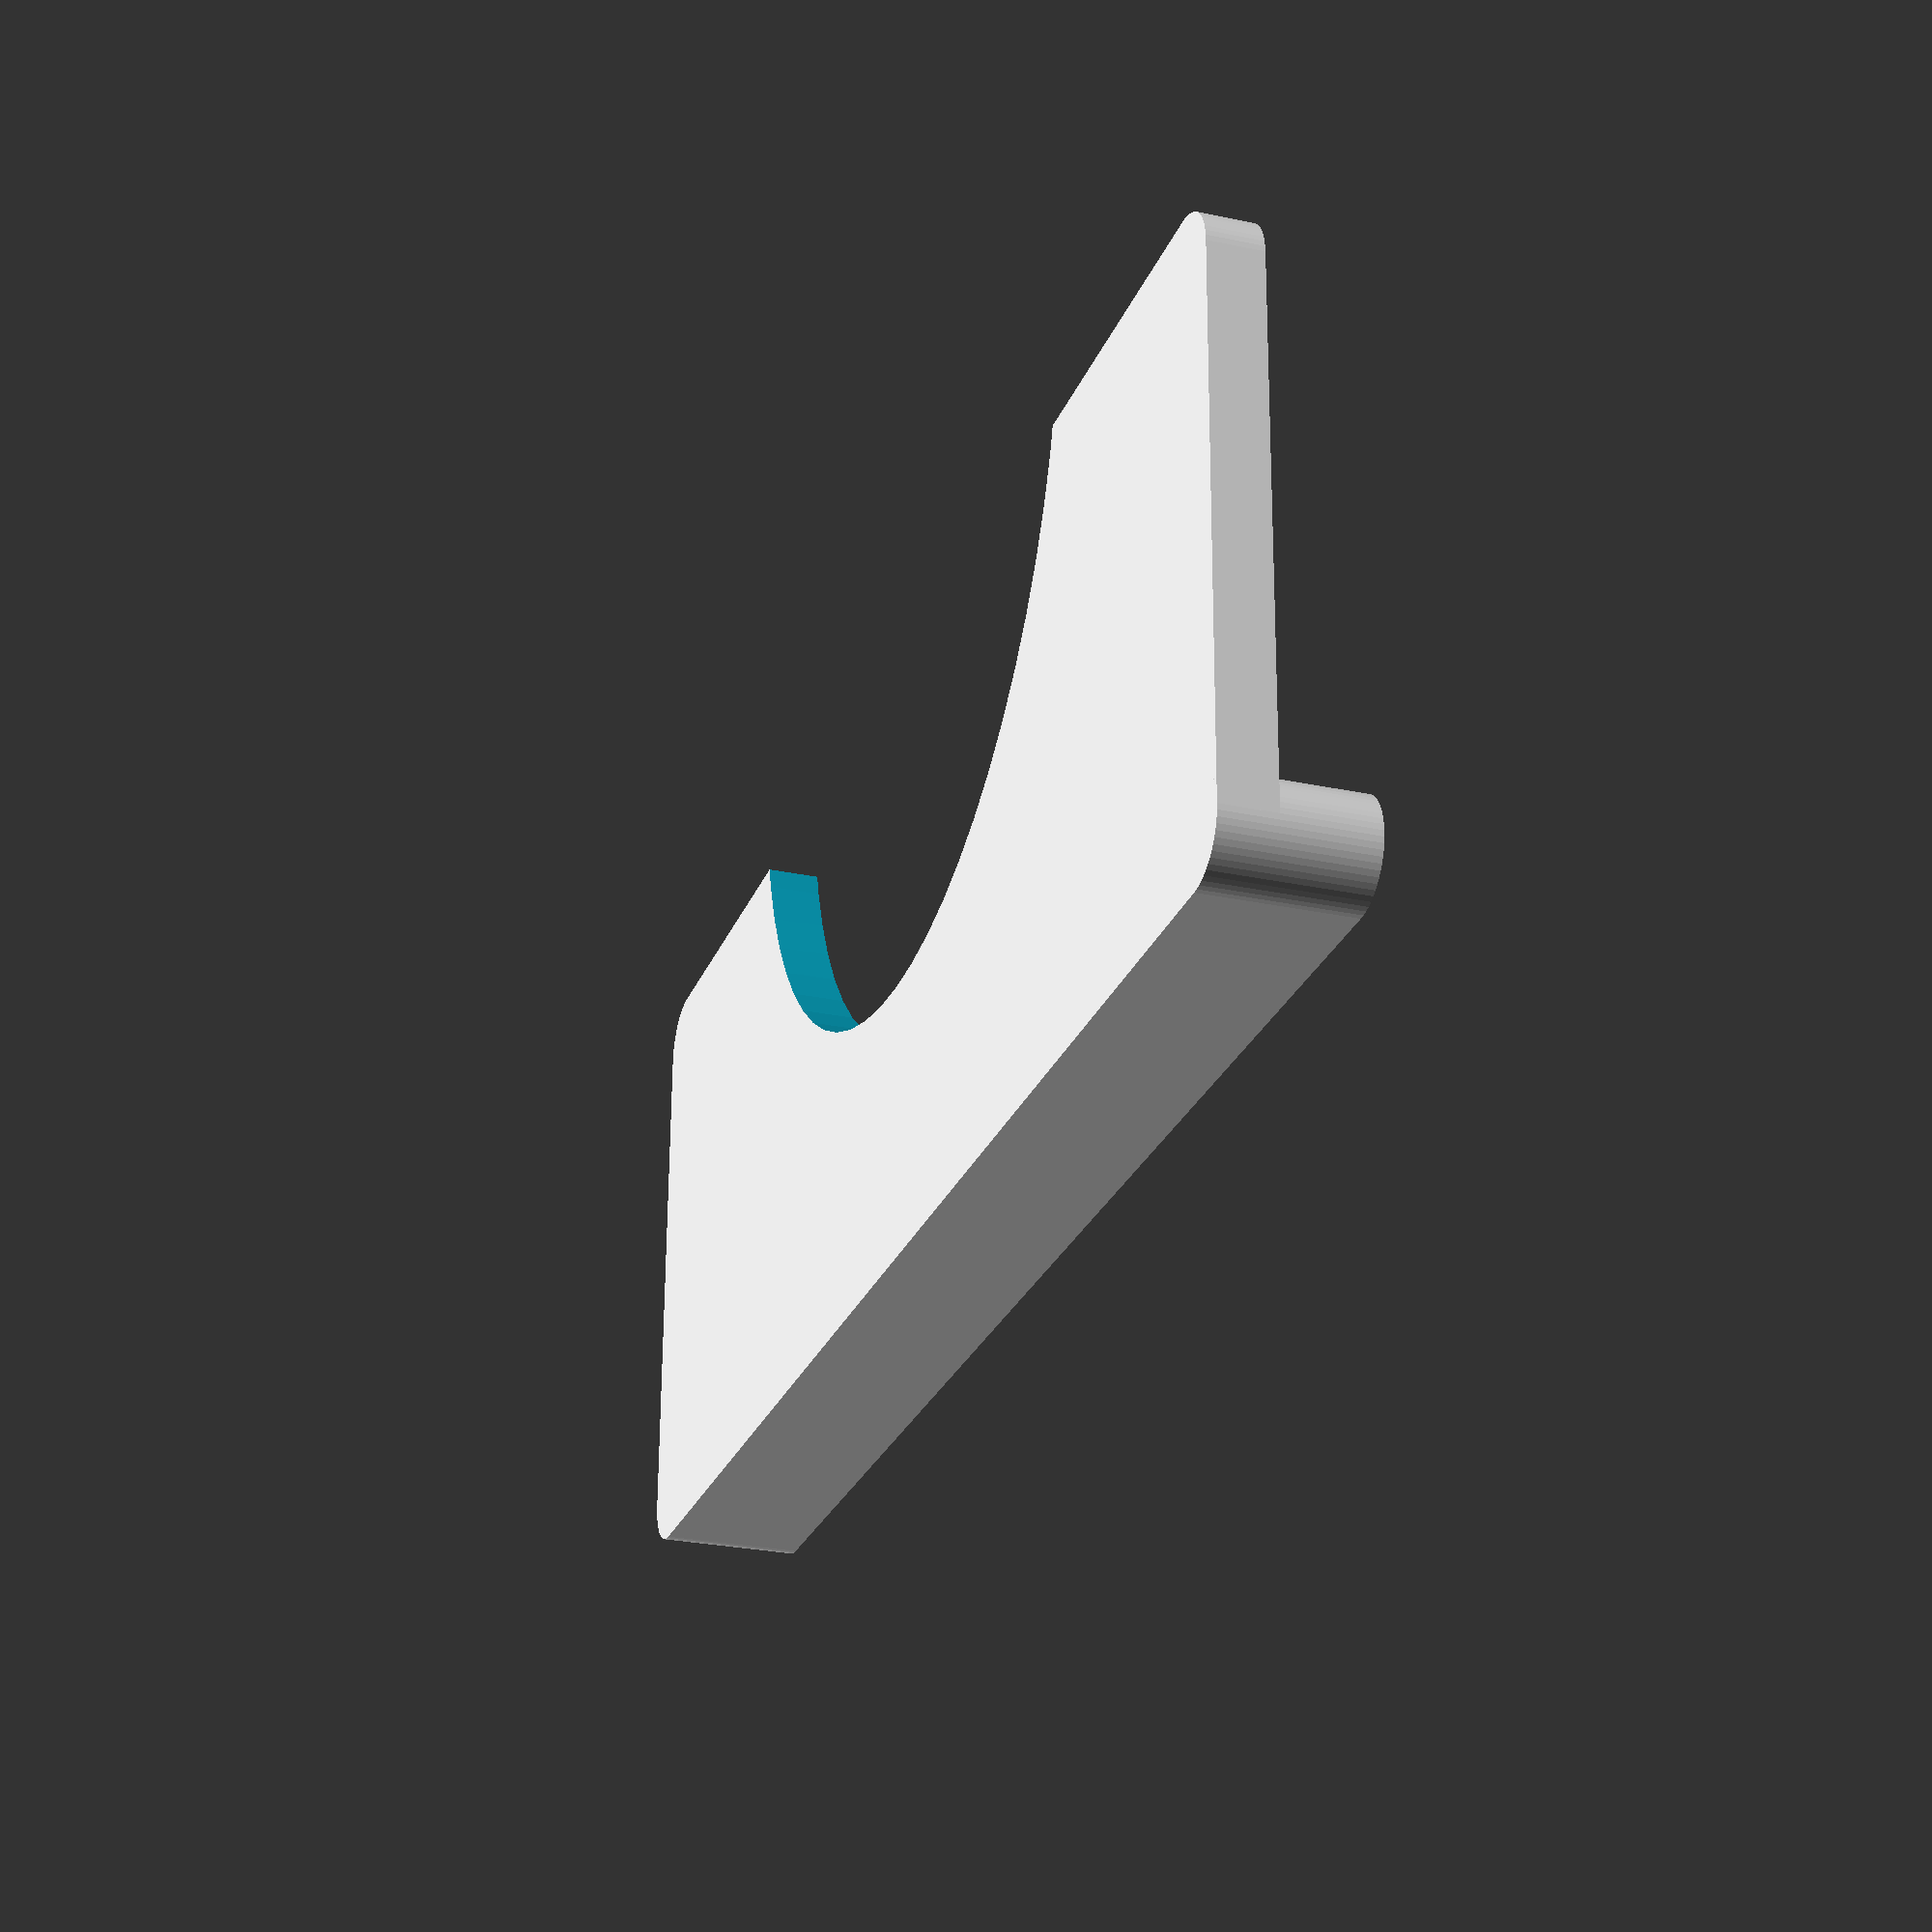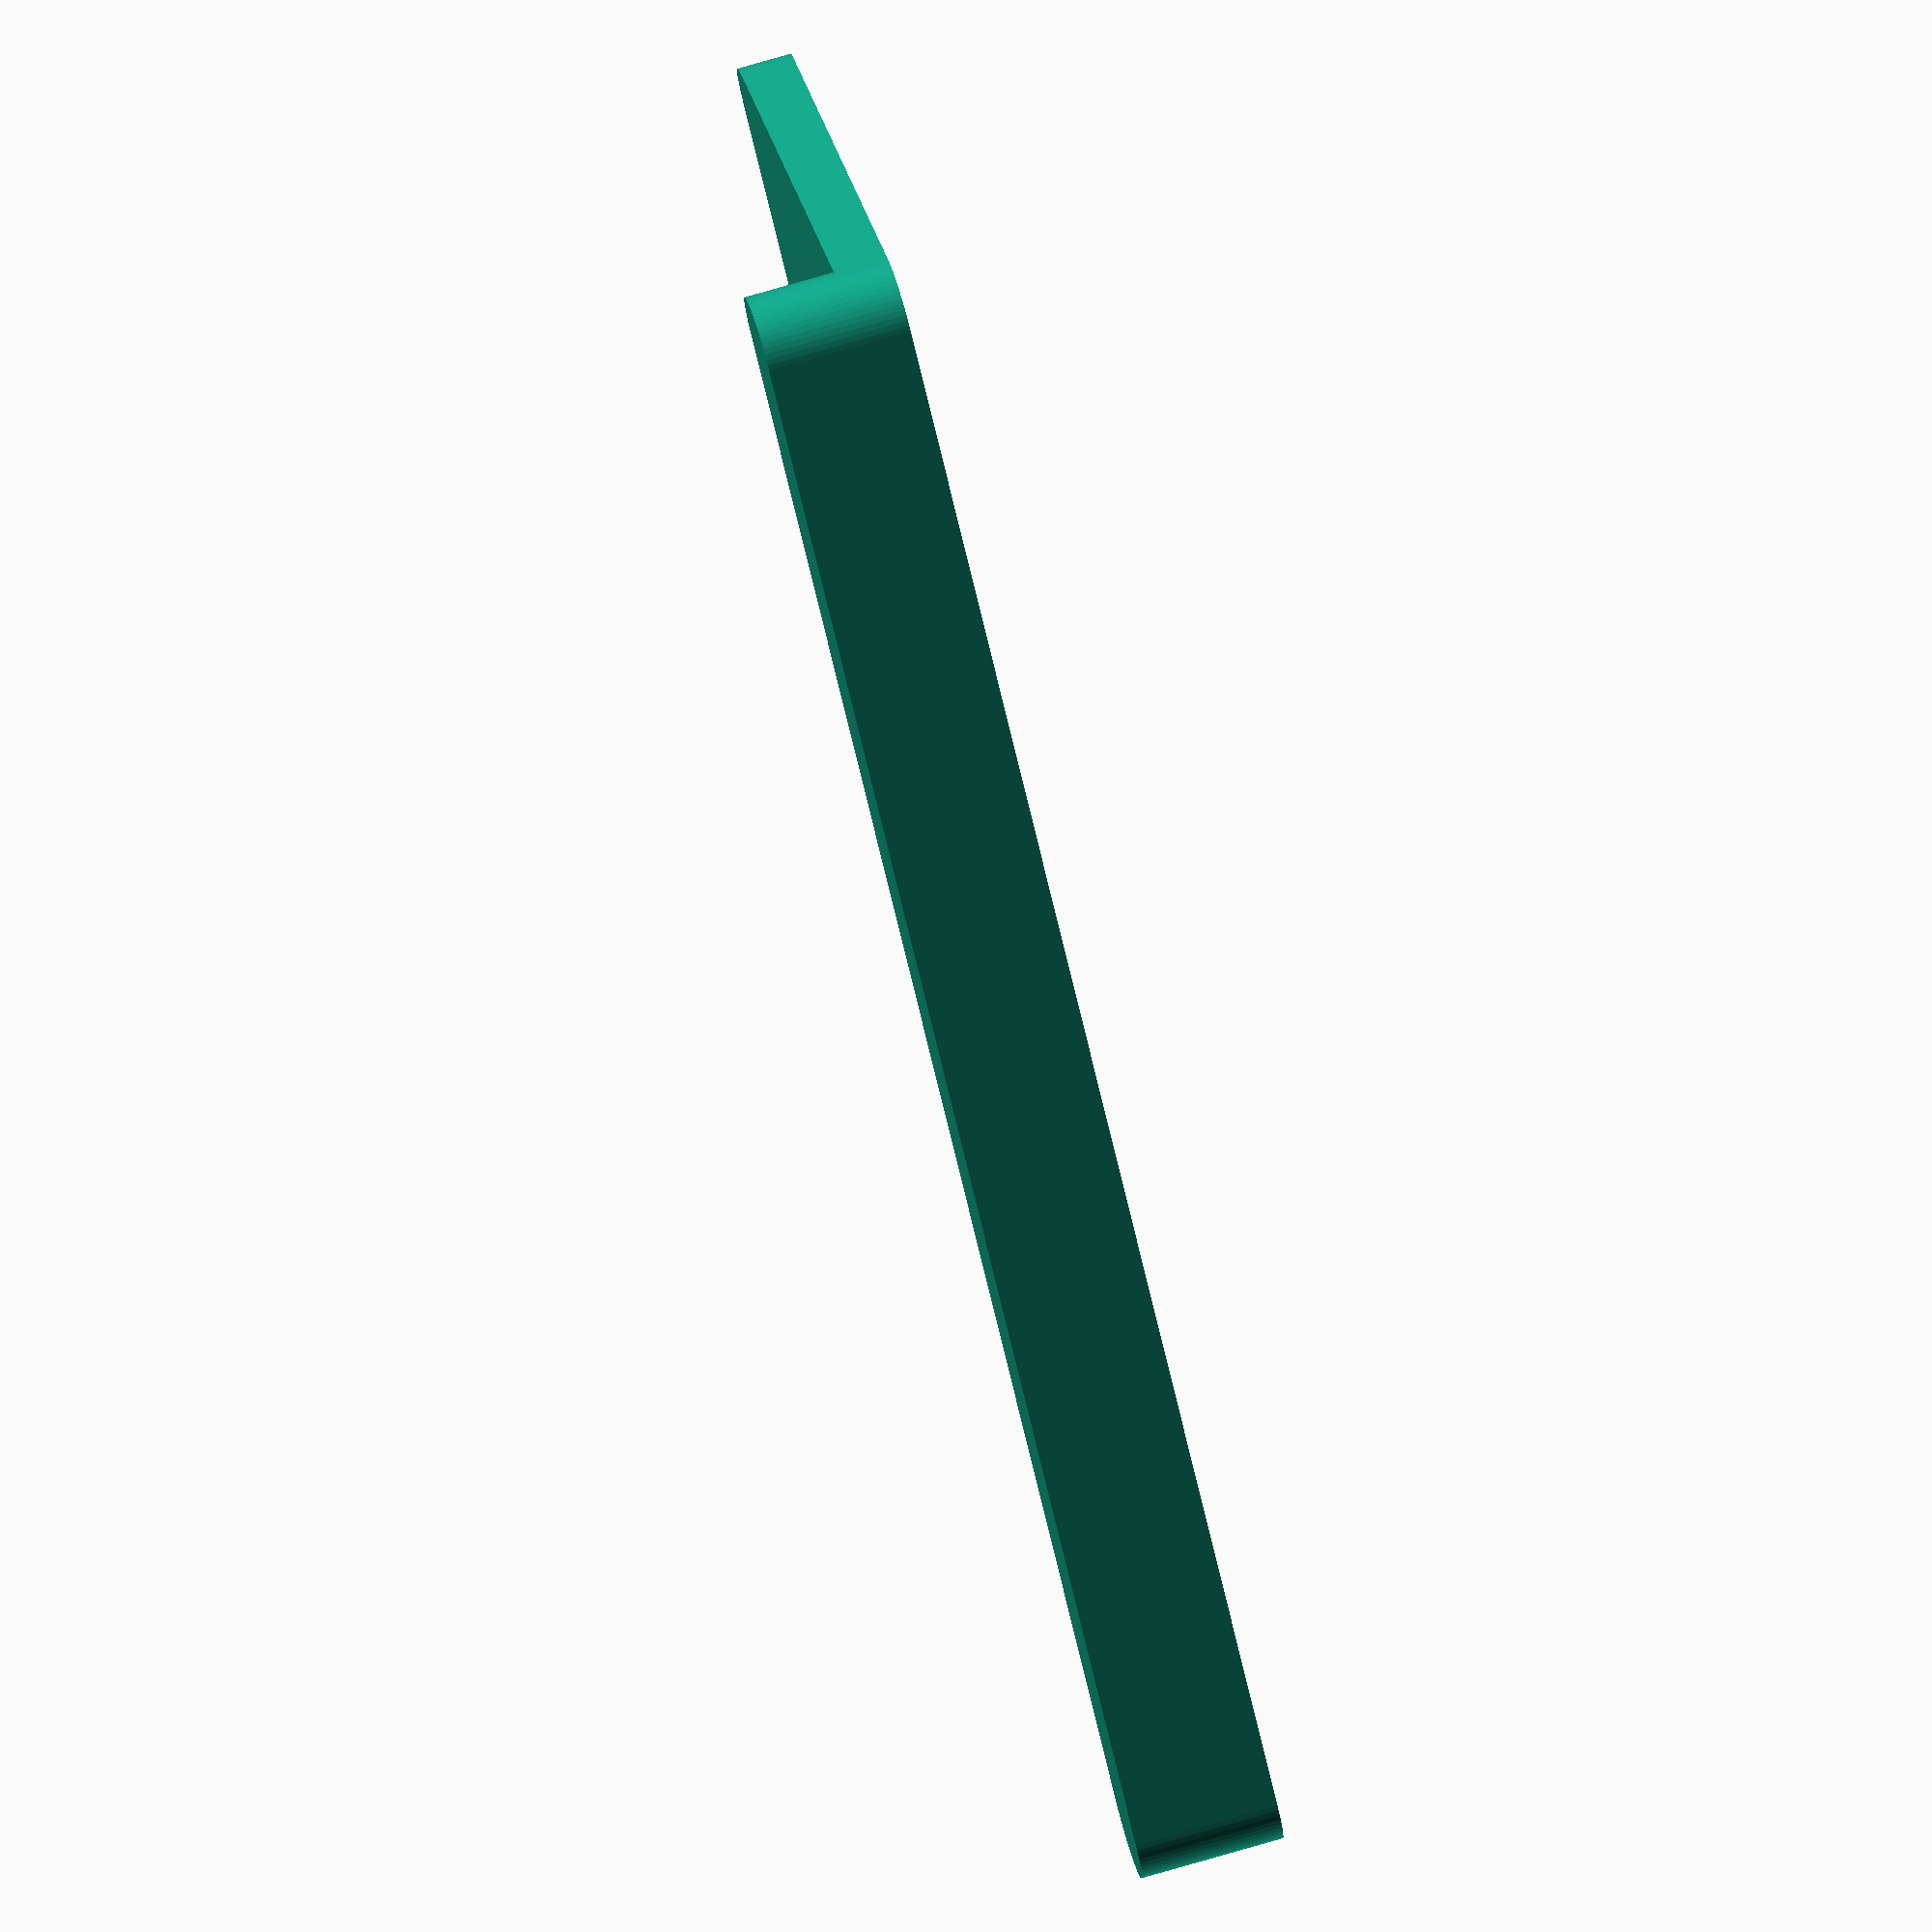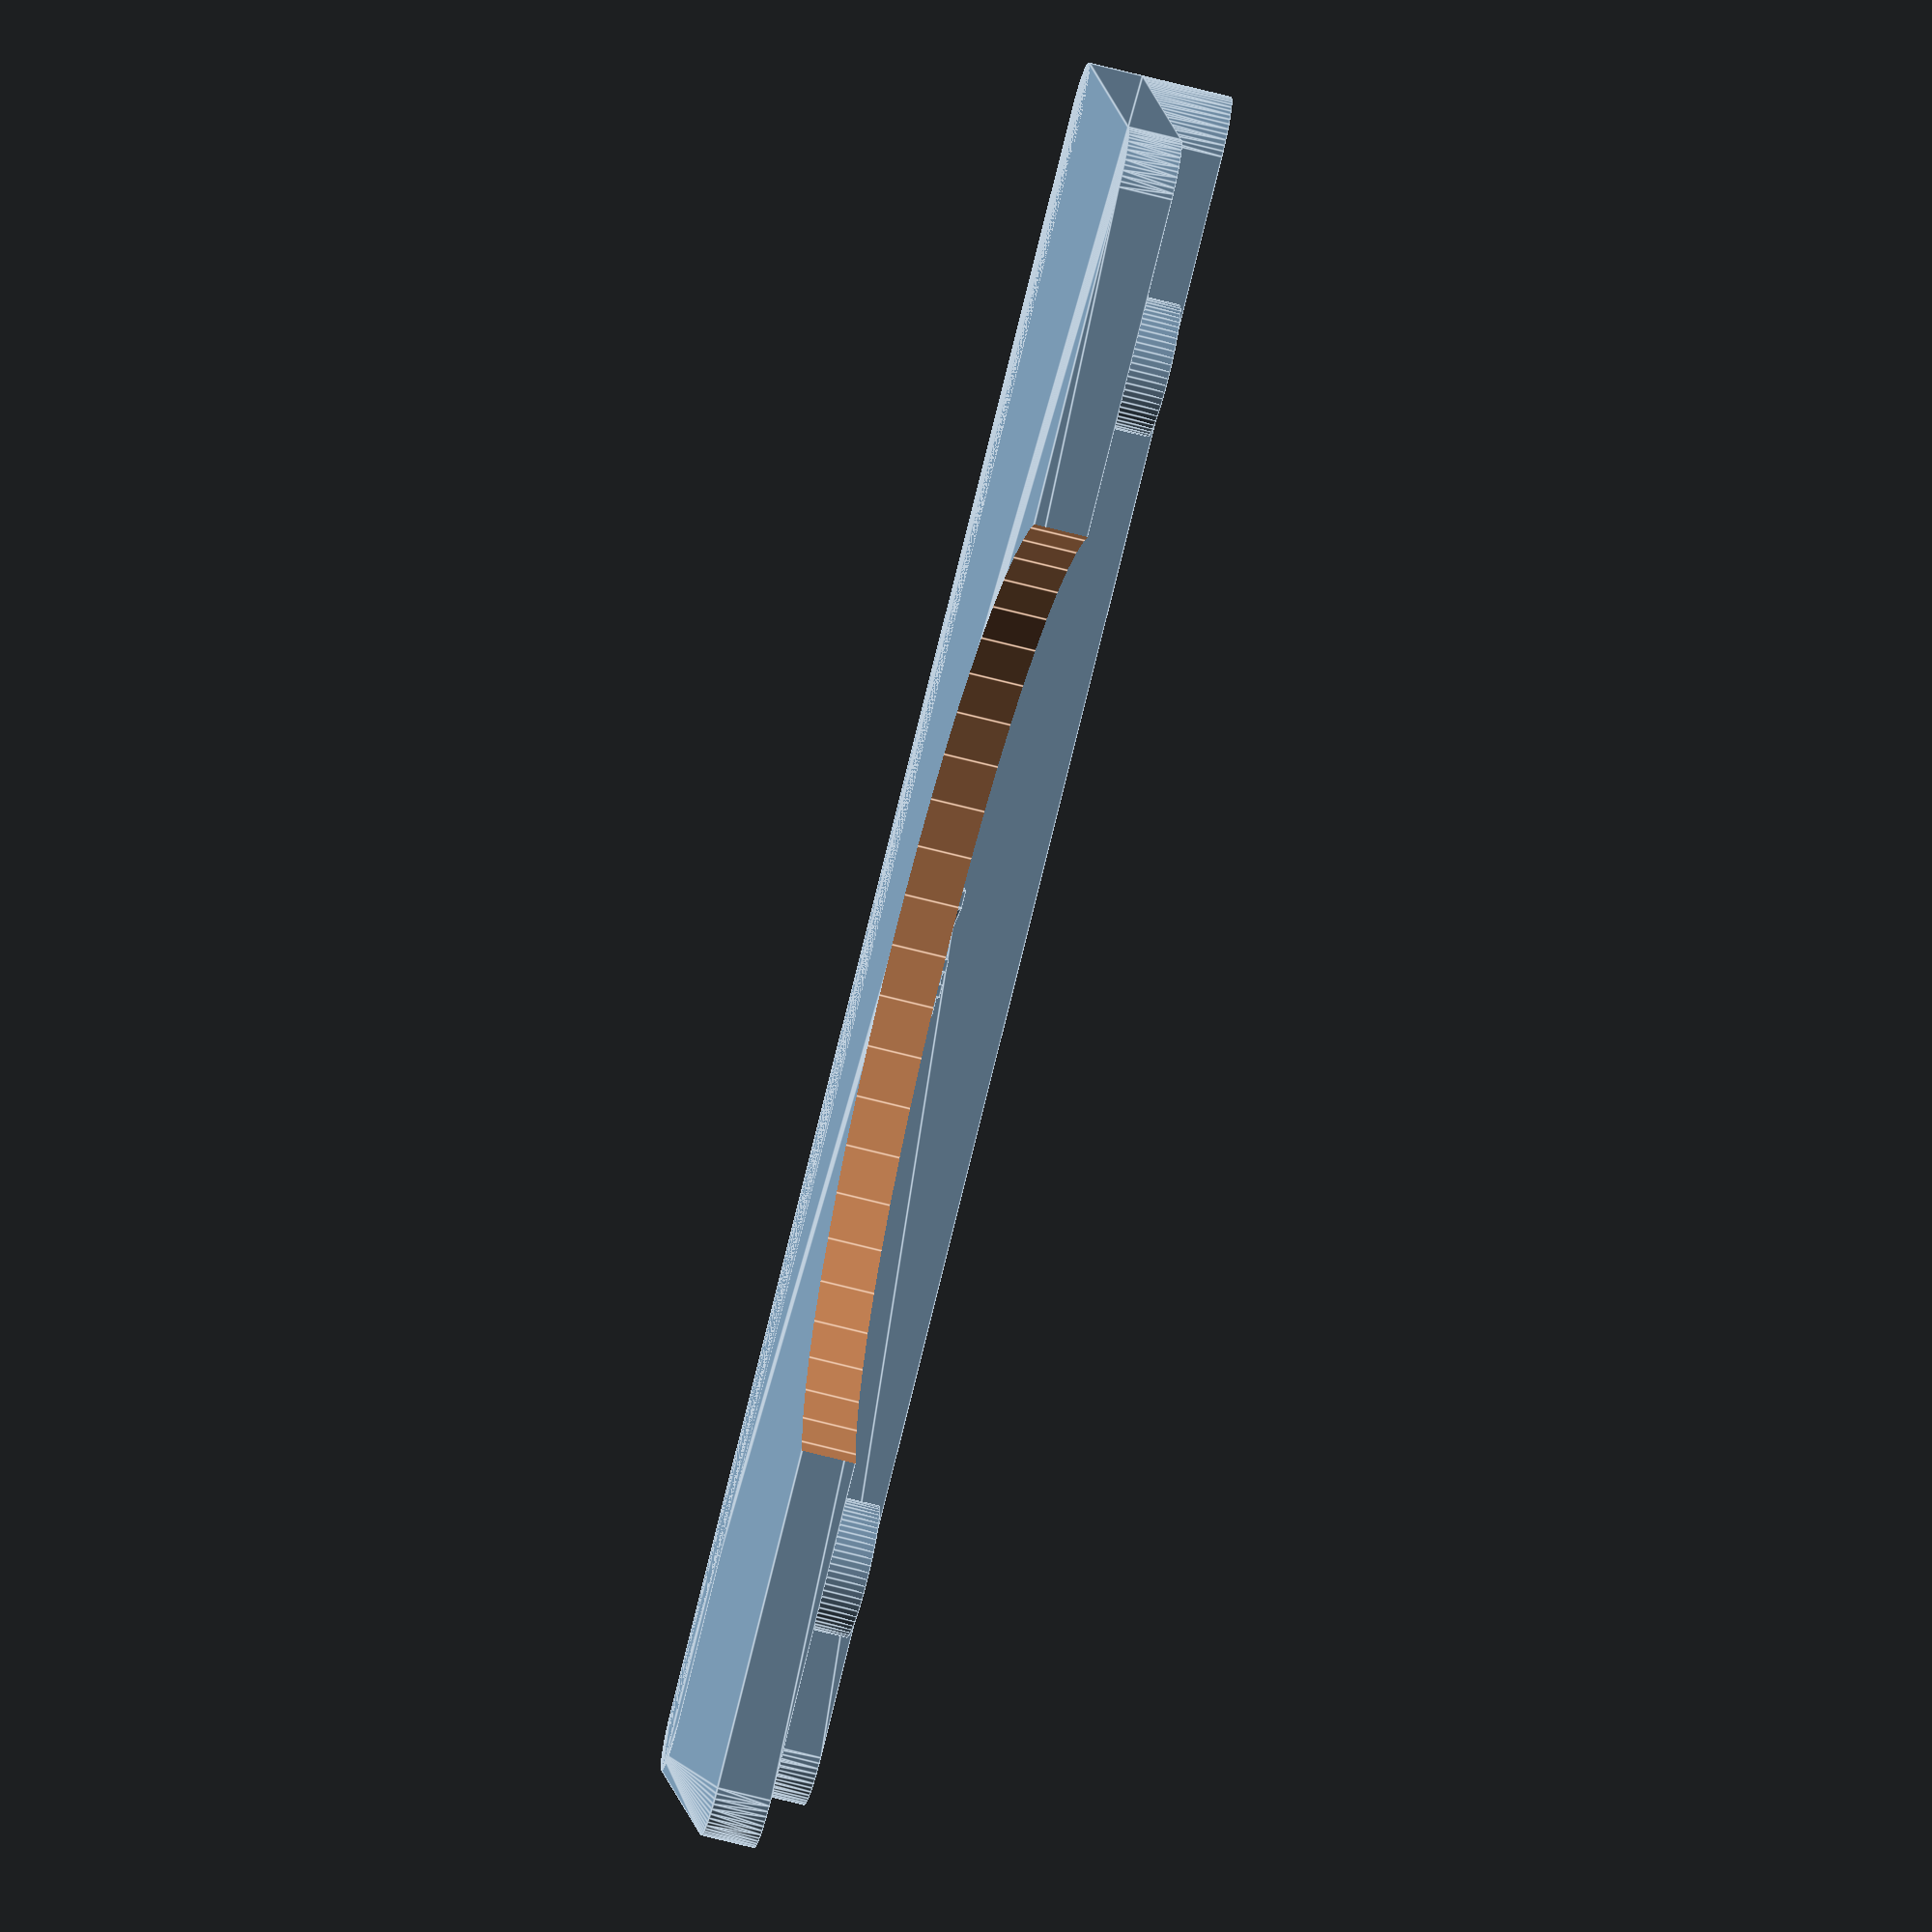
<openscad>
$fn = 60;

/* Base */
length = 90;
width = 30;
height = 4;
border_radius = 3;

/* Abec 7 type bearing */
bearing_width = 4.2;
bearing_radius = 3.7;

module holder_base(width, length, height, radius) {
  base_corners = [
		  [0, 0, 0],
		  [width, 0, 0],
		  [0, length, 0],
		  [width, length, 0]
		  ];

  translate([-width/2, -length/2, 0])
    hull() {
    for (point = base_corners)
      translate(point) cylinder(r = radius, h = radius);
  }

  edge_corners = [
		  [0, 0, 0],
		  [0, length, 0],
		  [0, 0, height],
		  [0, length, height]
		  ];

  translate([-width/2, -length/2, 0])
    hull() {
      for (point = edge_corners) {
	translate(point) cylinder(h = height, r = radius);
      }
  }
}

module bearing_holder(width, radius, position) {
  translate(position)
  cylinder(r = radius, h = width);
}

difference() {
  union() {
    holder_base(width, length, height, border_radius);
    
    bearing_holder(bearing_width, bearing_radius,
		   [-width / 9, - 3 * length/8, border_radius * 0.9]);

    bearing_holder(bearing_width, bearing_radius,
		   [-width / 9, 3 * length/8, border_radius * 0.9]);
  }

  translate([25, 0, -5])
  cylinder(r=27, h = 20);
}

translate([-width / 4, 0, 1])
rotate([0, 0, -90])
linear_extrude(2.5)
text("#4", font="Roboto Condense:style=Bold", halign = "center",
     valign = "center", size = 5);

</openscad>
<views>
elev=27.2 azim=269.0 roll=251.8 proj=p view=solid
elev=284.9 azim=128.0 roll=73.7 proj=o view=wireframe
elev=67.5 azim=106.3 roll=255.4 proj=o view=edges
</views>
